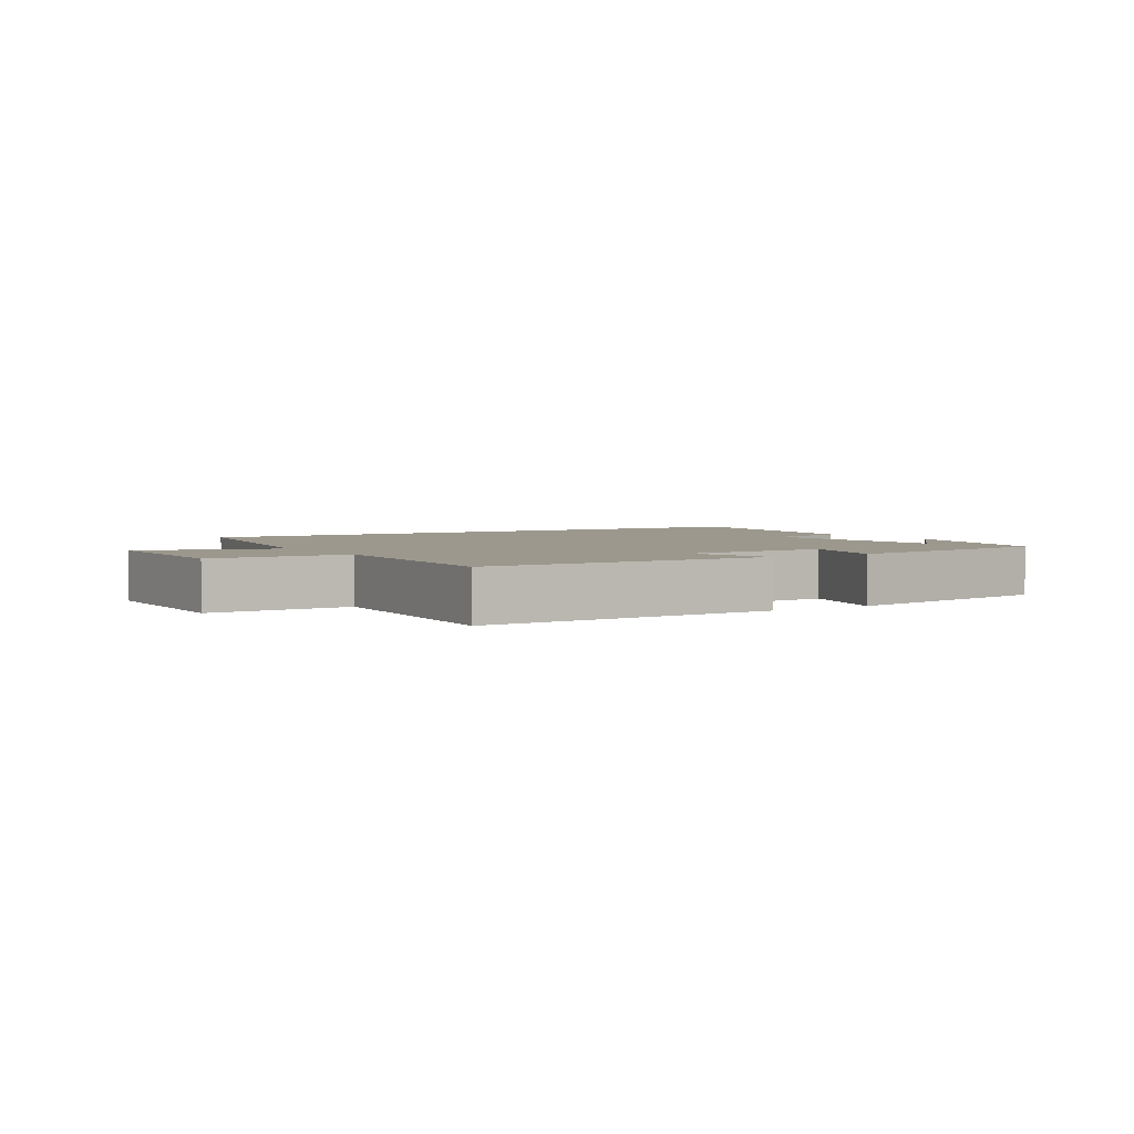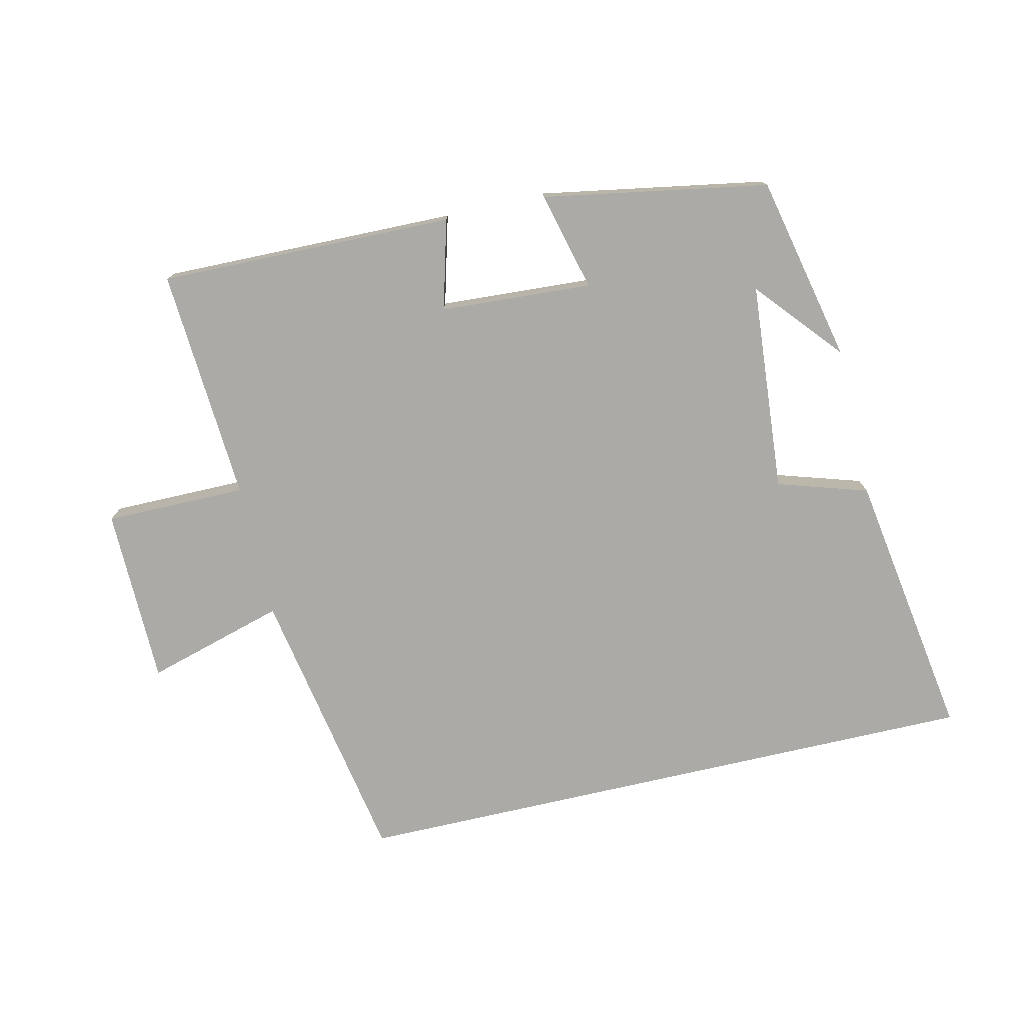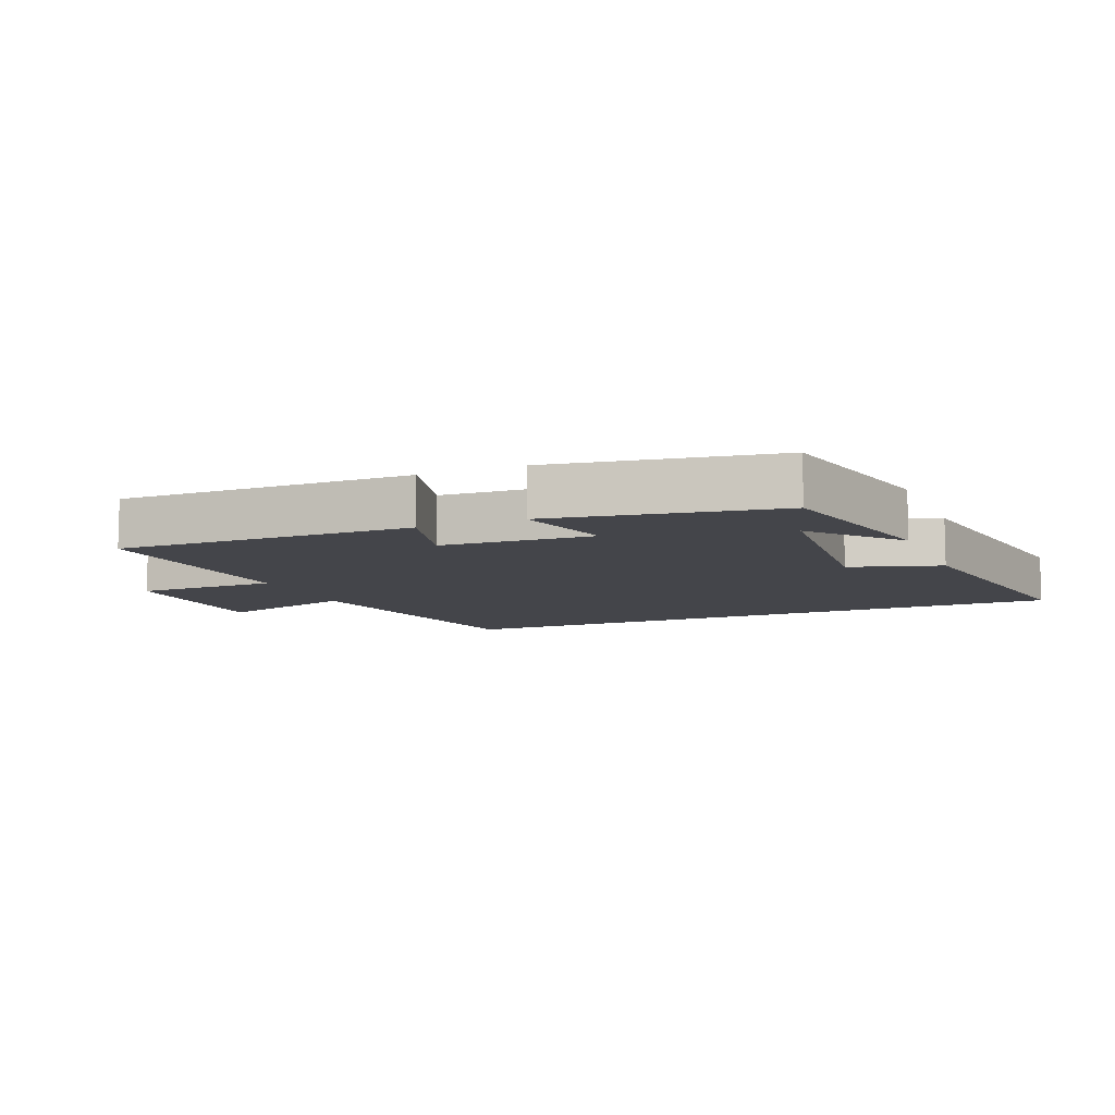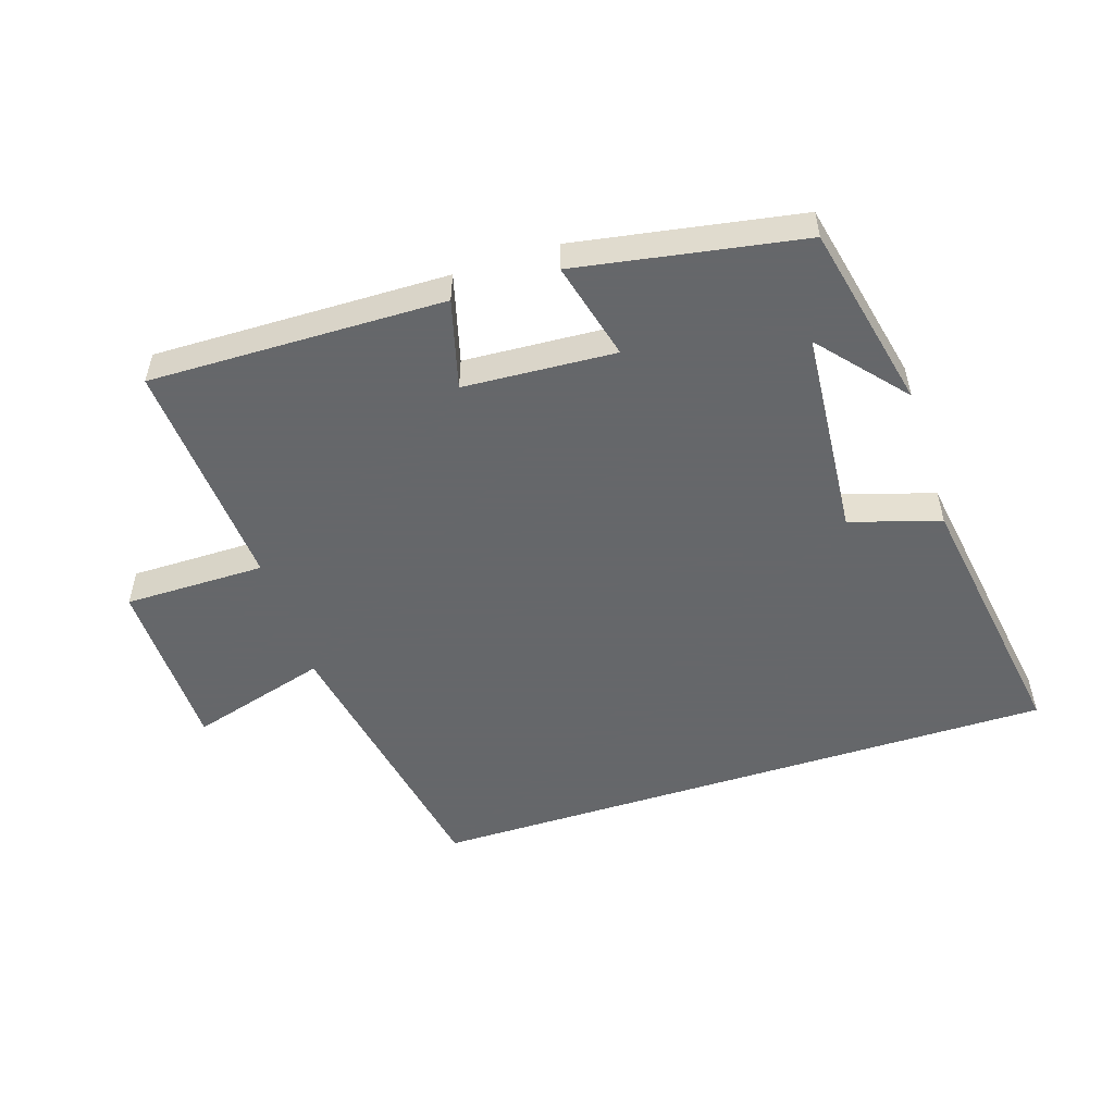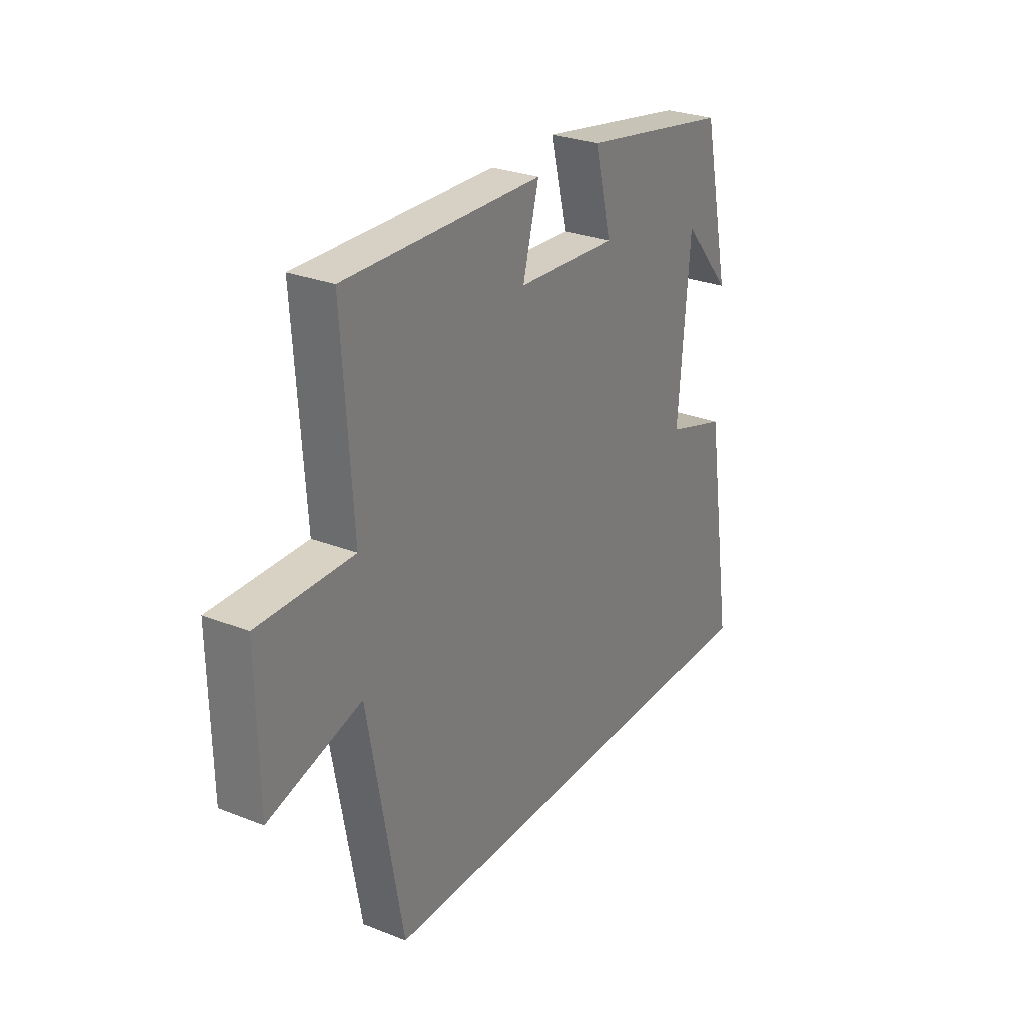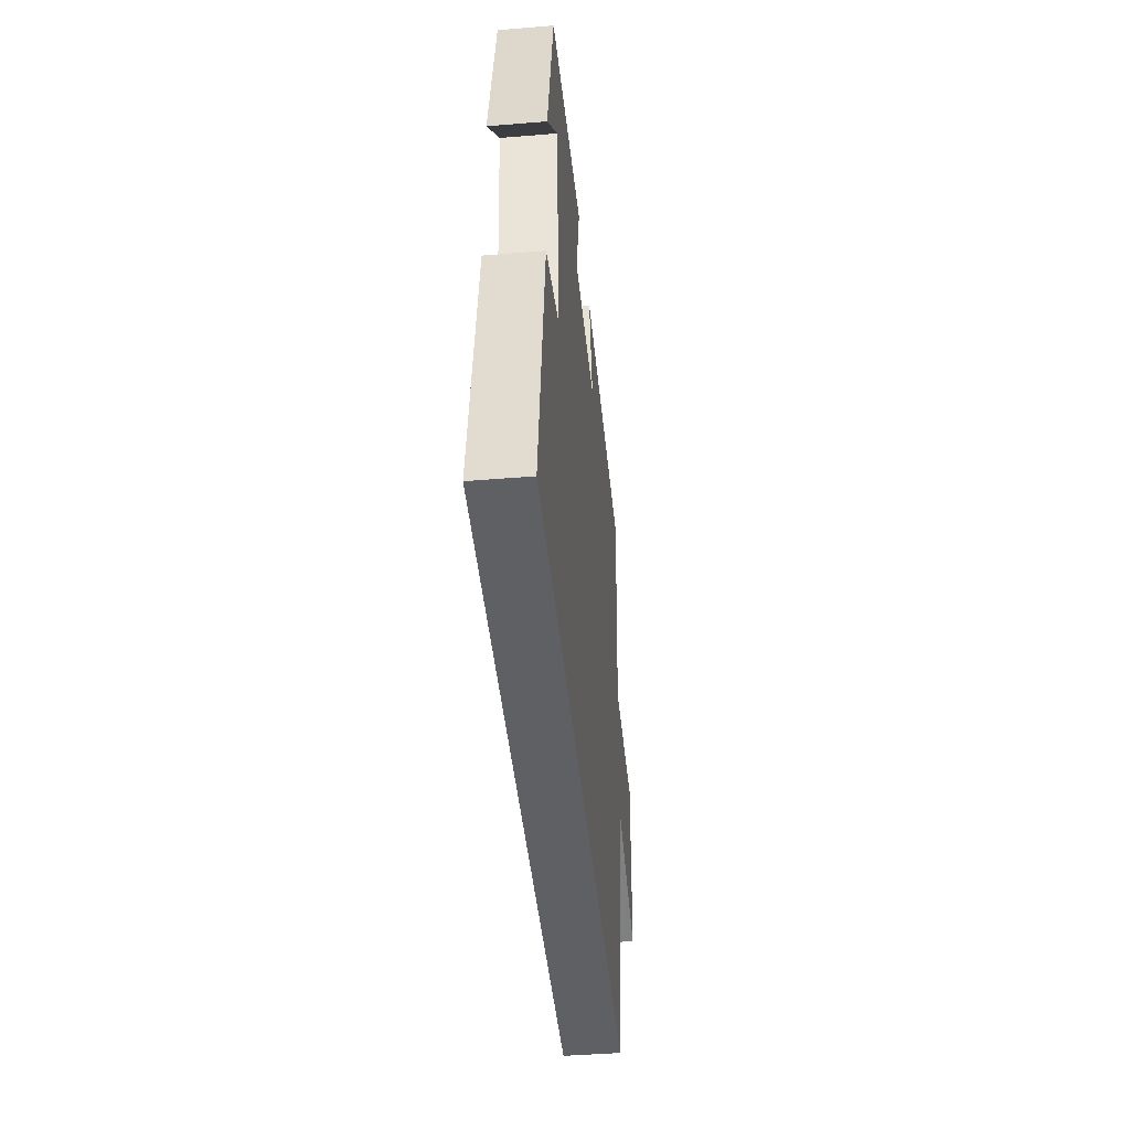
<metadata>
{"format":"obj","ext":"obj","renderer":"f3d","projection":"perspective","resolution":1024,"background":"white","views":[{"elev":3.0,"azim":-32.0,"up":"+Y"},{"elev":-76.0,"azim":12.9,"up":"+Y"},{"elev":-9.2,"azim":22.7,"up":"+Y"},{"elev":-52.0,"azim":17.9,"up":"+Y"},{"elev":27.7,"azim":-59.0,"up":"+Z"},{"elev":-44.0,"azim":95.5,"up":"+Z"}]}
</metadata>
<code>
v 0.566 0.07 -0.5
v -0.42 0.07 -0.5
v -0.5 0.07 -0.064
v -0.714 0.07 -0.126
v -0.718 0.07 0.148
v -0.5 0.07 0.148
v -0.524 0.07 0.508
v -0.069 0.07 0.5
v -0.106 0.07 0.362
v 0.128 0.07 0.348
v 0.089 0.07 0.5
v 0.436 0.07 0.44
v 0.5 0.07 0.152
v 0.387 0.07 0.283
v 0.361 0.07 -0.039
v 0.5 0.07 -0.082
v 0.566 0 -0.5
v -0.42 0 -0.5
v -0.5 0 -0.064
v -0.714 0 -0.126
v -0.718 0 0.148
v -0.5 0 0.148
v -0.524 0 0.508
v -0.069 0 0.5
v -0.106 0 0.362
v 0.128 0 0.348
v 0.089 0 0.5
v 0.436 0 0.44
v 0.5 0 0.152
v 0.387 0 0.283
v 0.361 0 -0.039
v 0.5 0 -0.082
f 15 16 1 2
f 14 15 2 3
f 12 13 14
f 10 11 12 14
f 9 10 14 3
f 6 7 8 9
f 6 9 3 4
f 4 5 6
f 18 17 32 31
f 19 18 31 30
f 30 29 28
f 30 28 27 26
f 19 30 26 25
f 25 24 23 22
f 20 19 25 22
f 22 21 20
f 1 17 18 2
f 2 18 19 3
f 3 19 20 4
f 4 20 21 5
f 5 21 22 6
f 6 22 23 7
f 7 23 24 8
f 8 24 25 9
f 9 25 26 10
f 10 26 27 11
f 11 27 28 12
f 12 28 29 13
f 13 29 30 14
f 14 30 31 15
f 15 31 32 16
f 16 32 17 1

</code>
